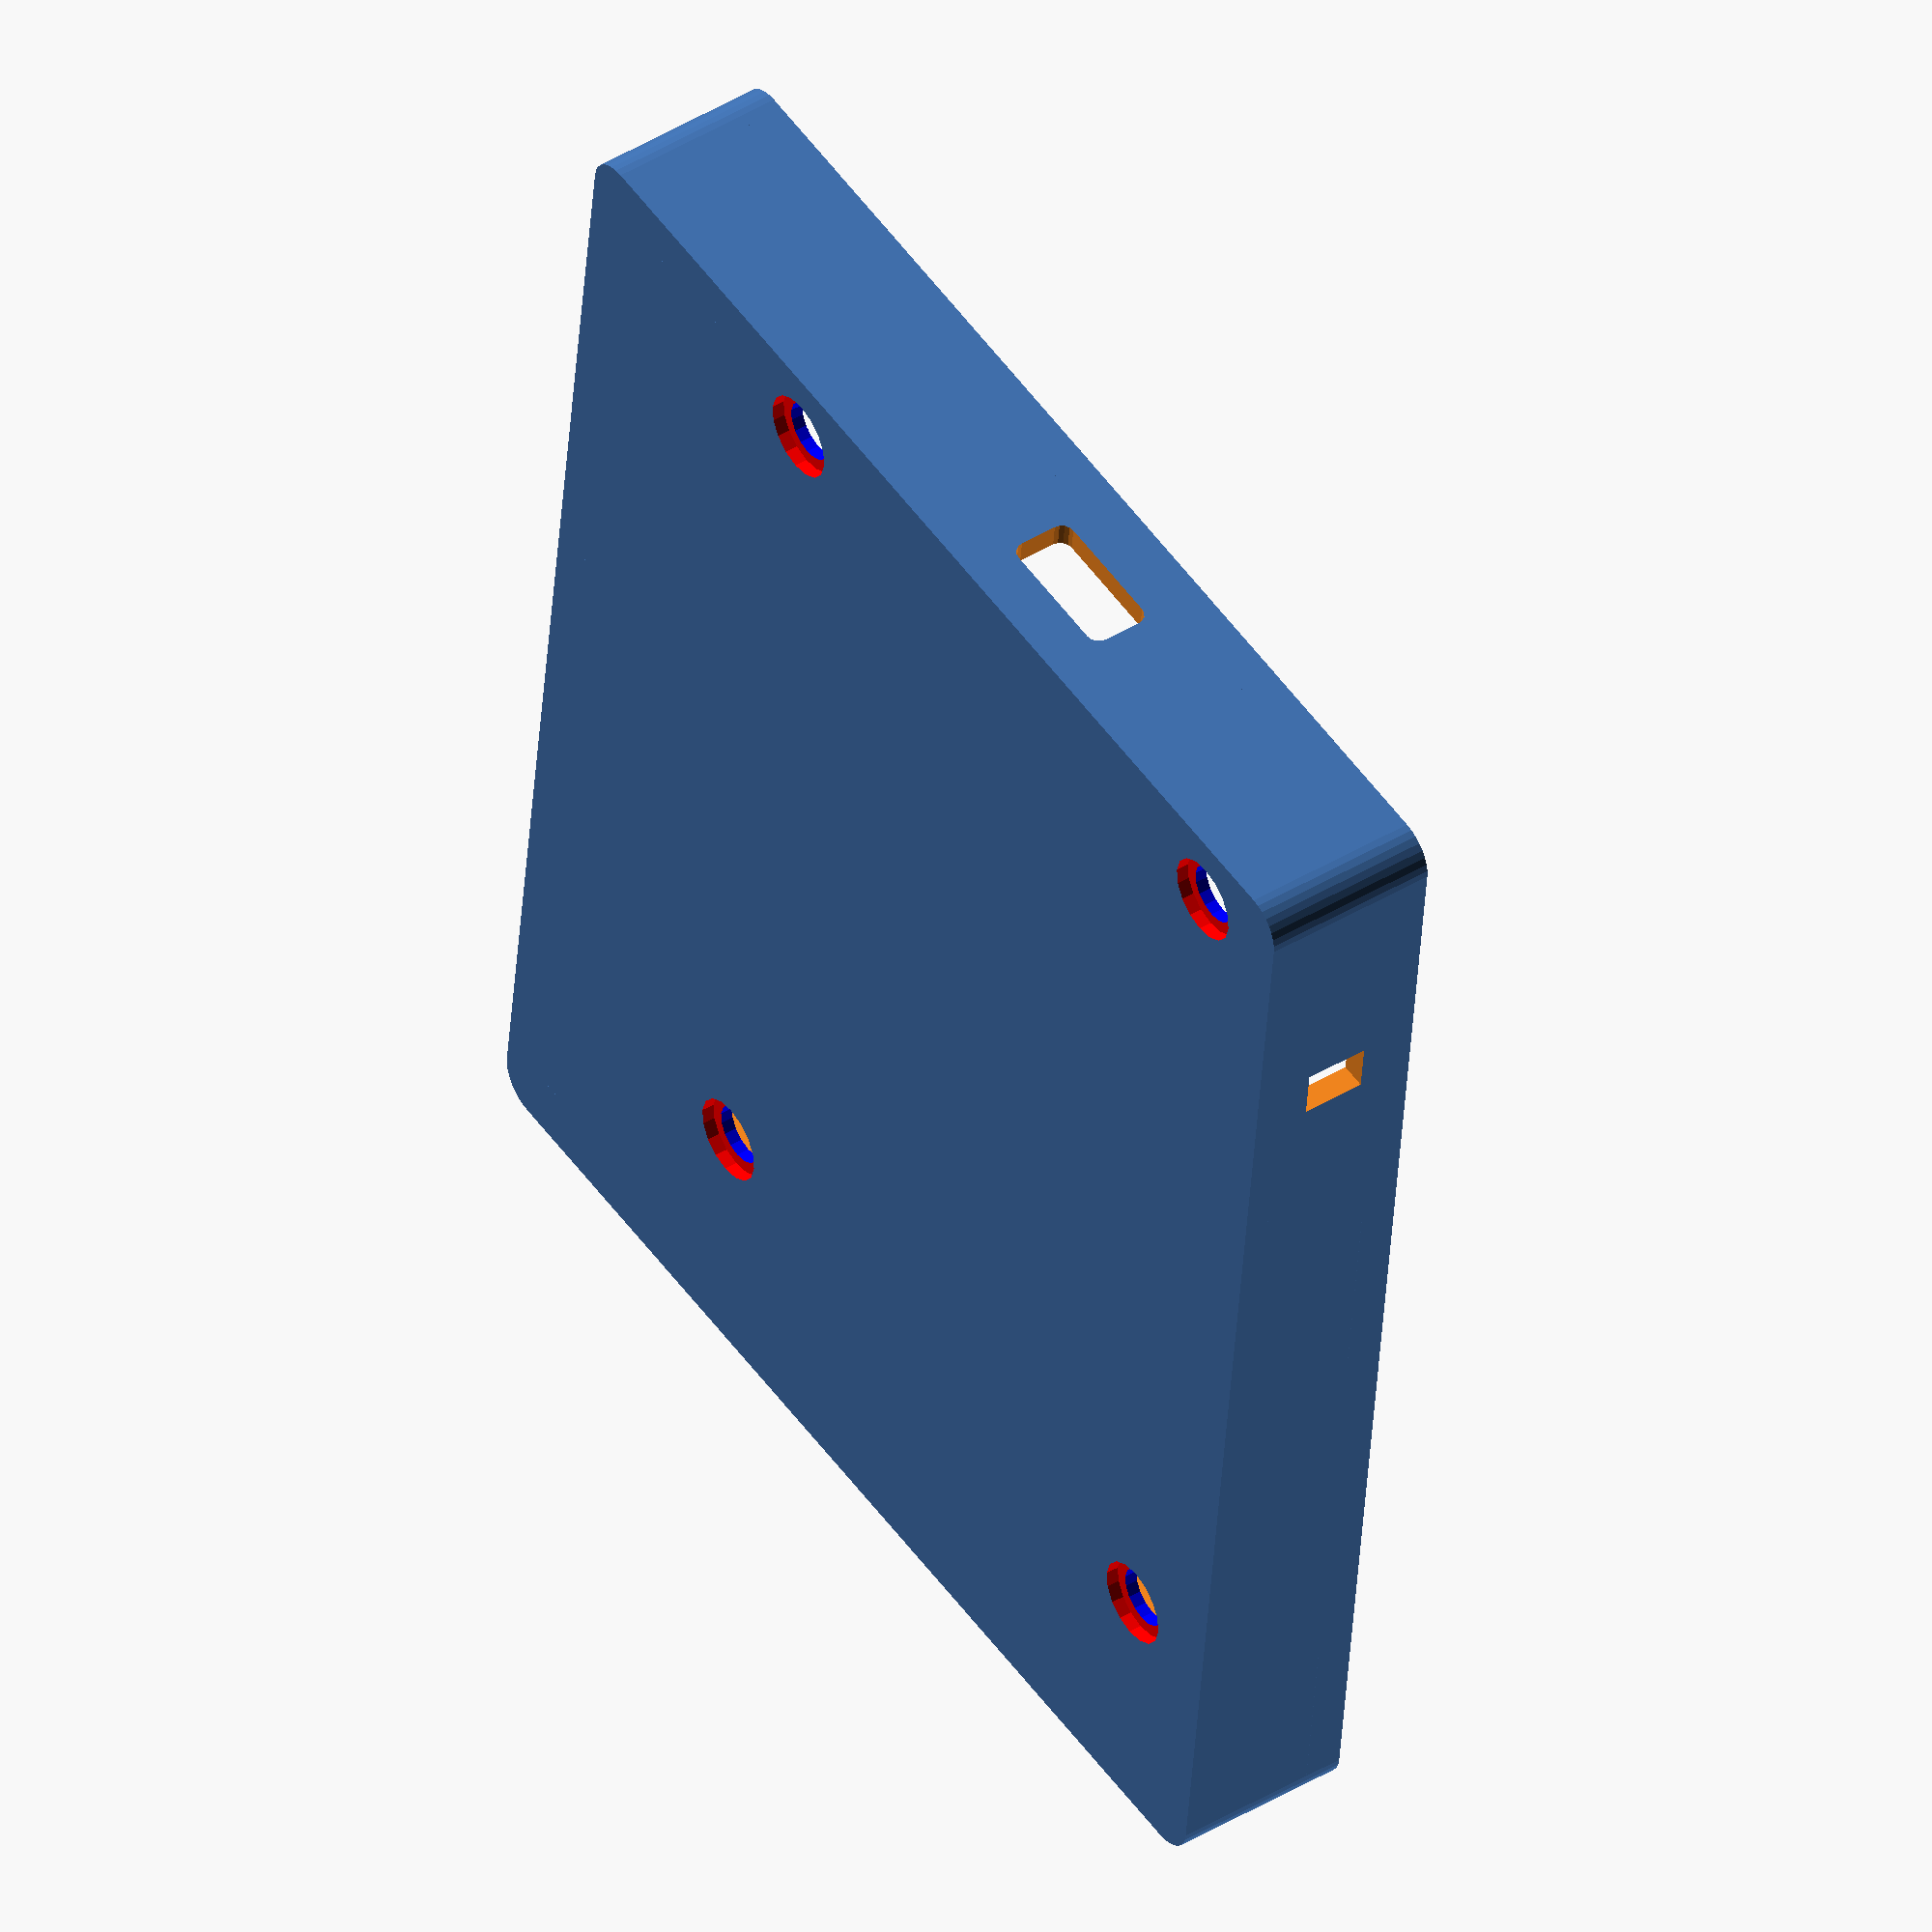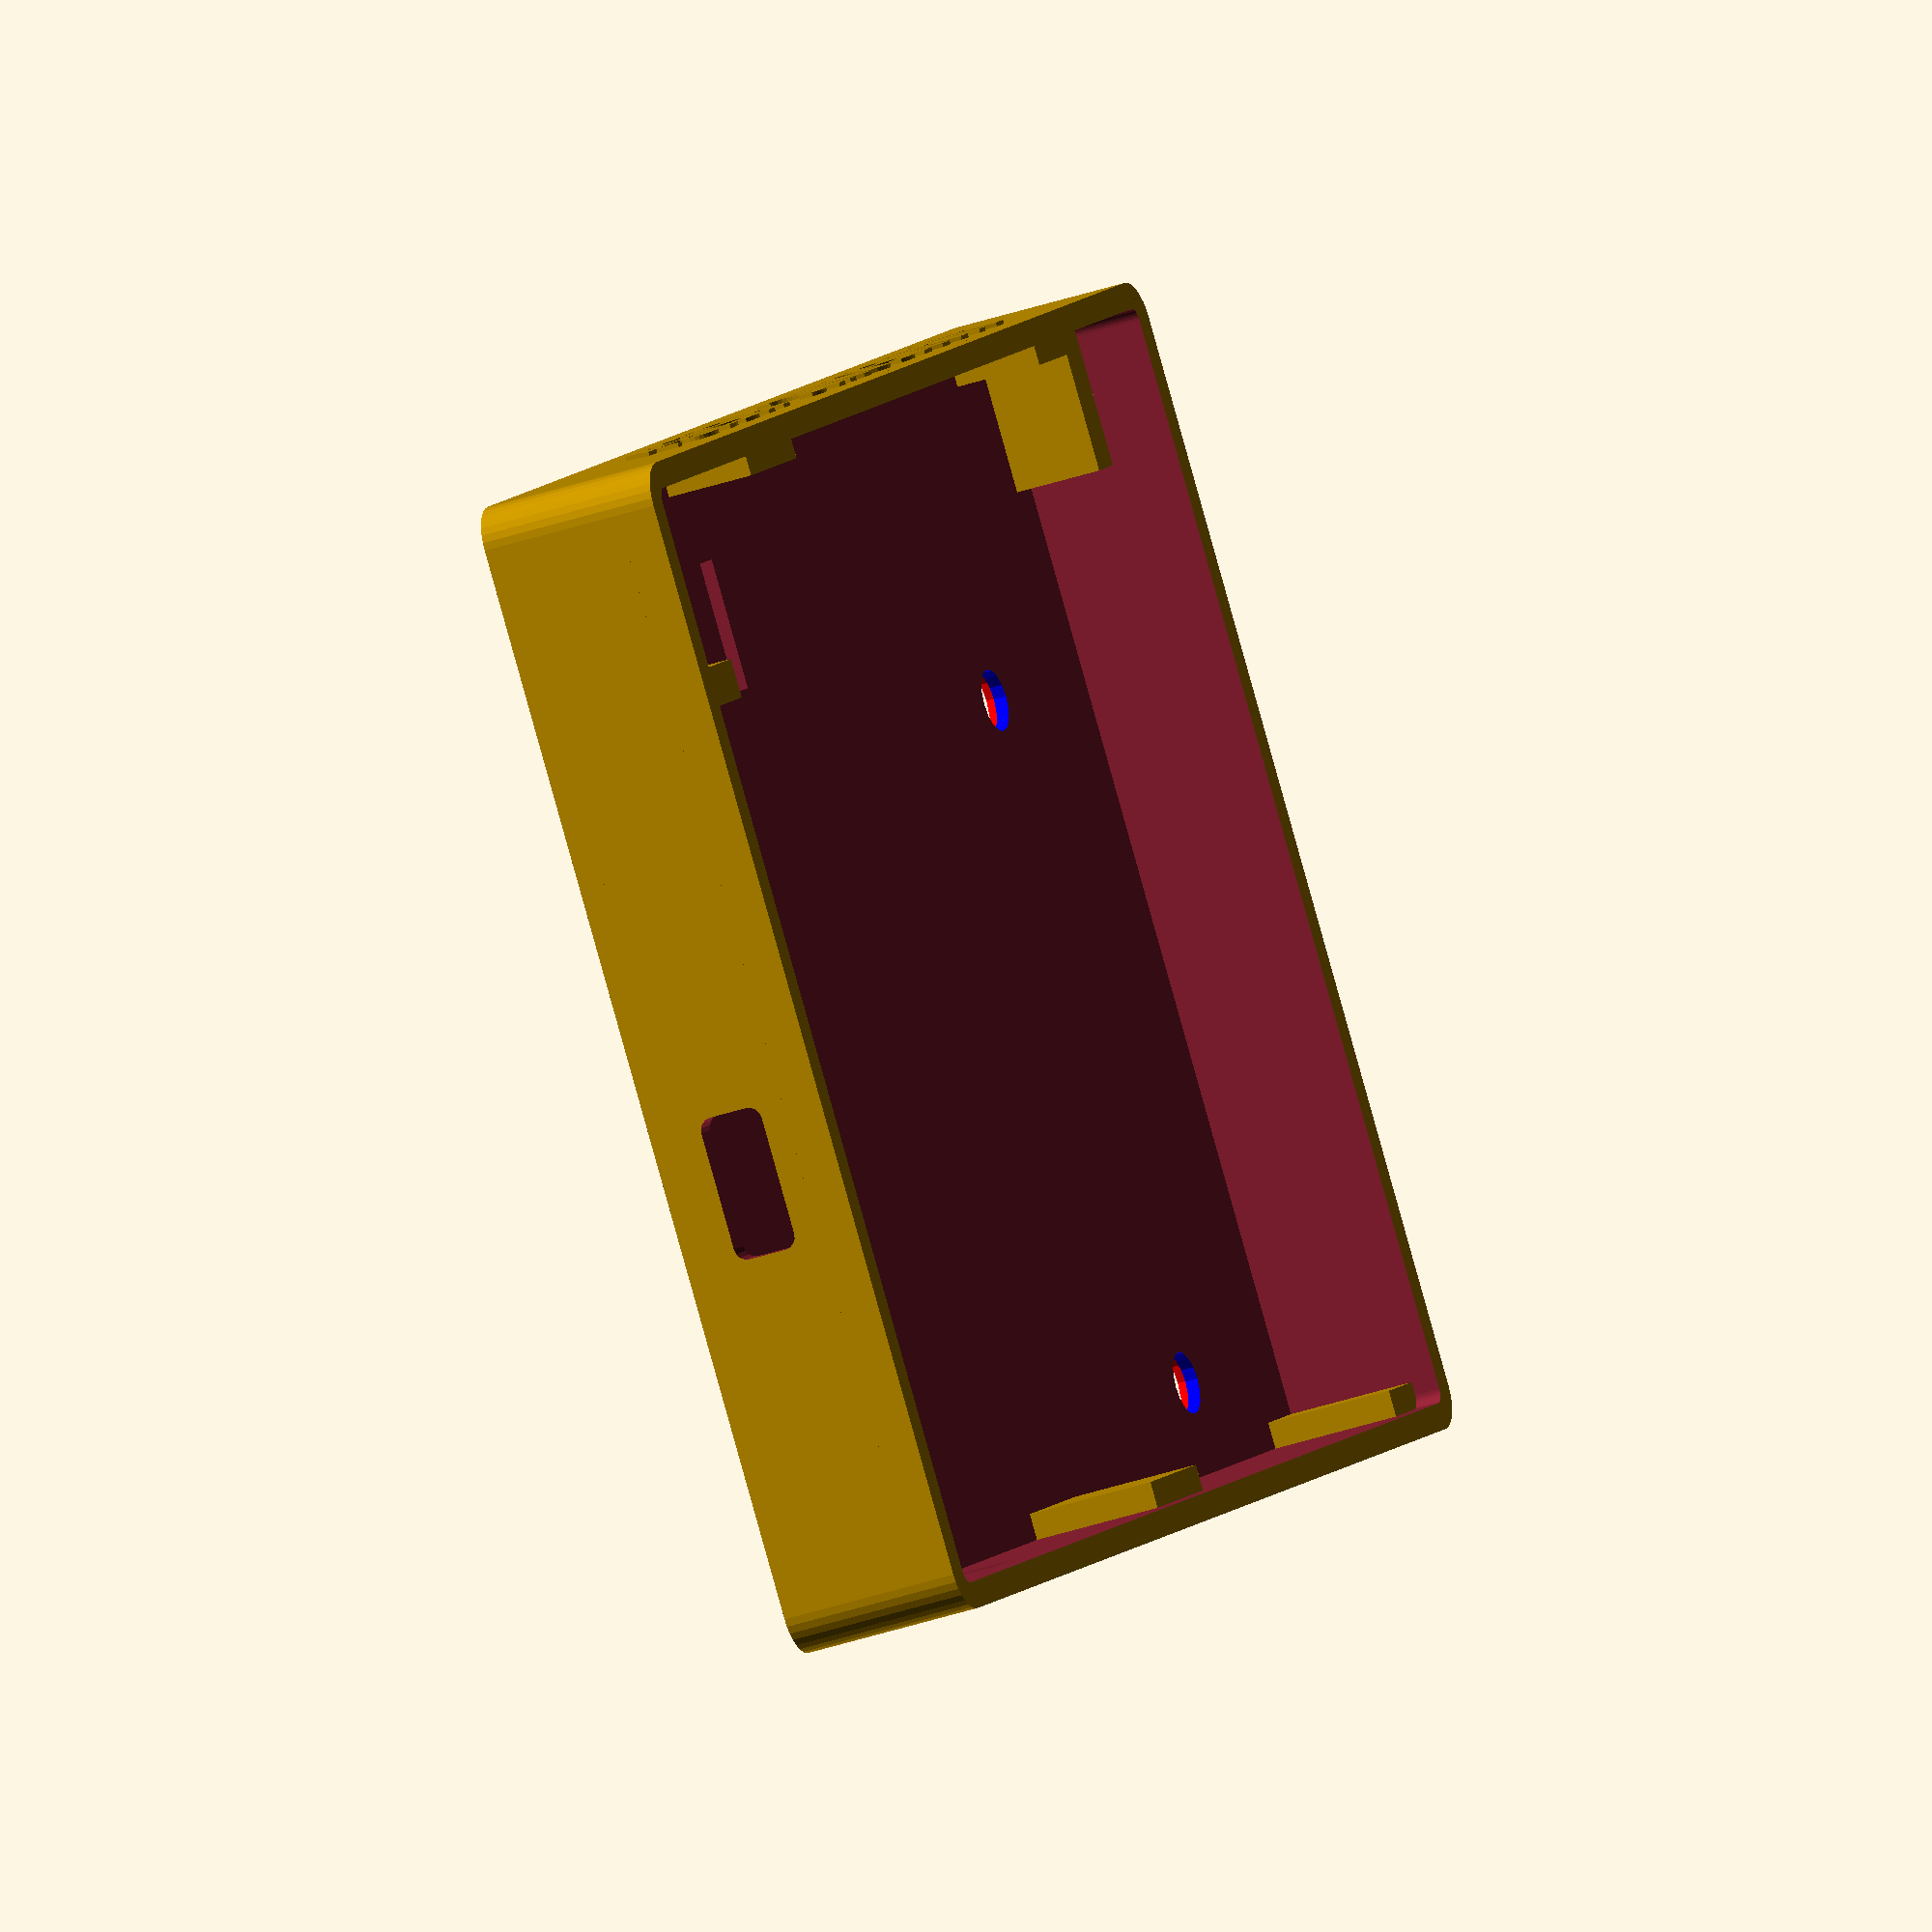
<openscad>
// MacroPad RP2040 Case (Bottom and Sides)
// Companion to macropad_top_cover.scad
// Parametric design for Adafruit MacroPad RP2040 keyboard controller
// Author: Generated for CircuitPython EVM Controller project
// License: MIT

// The bottom case along with the filler layer and cover OpenSCAD models provivided
// wraps the Adafruit MacroPad RP2040 in a tightfitting case. The case has a USB port
// the reset button opening, as well as 4 mounting holes to fasten the PCD to the case.
//
// Last update: 08/24/2025
// =============================================================================
// PARAMETERS
// =============================================================================

logotext = "AJAMSONIC  HS13+";

// Overall cover dimensions of added Quad Encoder
qencoder_width = 25;      // Width of Quad Encoder (mm)

// Adafruit Macropad RP2040 PCB parameters
pcb_length = 105;          // RP2040 PCB length (mm)
pcb_width = 60 + qencoder_width;    // RP2040 + Quad Encoder PCB width (mm)
pcb_thickness = 1.6;       // Standard PCB thickness (mm)
pcb_clearance = 1;         // Space around PCB (mm)
pcb_height_clearance = 8;  // Space above PCB for components (mm)

// Overall case dimensions (should match top cover)
bottom_thickness = 2;      // Thickness of bottom plate (mm)
wall_thickness = 2;        // Thickness of side walls (mm)
corner_radius = 3;         // Rounded corner radius (mm)
inner_corner_radius = 1;   // Rounded inner corner radius

case_length = pcb_length + (wall_thickness * 2);   // Total length of case (mm)
case_width = pcb_width +  + (wall_thickness * 2);  // Total width of case (mm)
case_height = 14;          // Height of case walls (mm)

// Top cover integration
top_cover_thickness = 3;   // Thickness of top cover (for fit calculation)
top_cover_lip = 1;         // How much top cover overlaps case walls (mm)

// USB port cutout
usb_width = 11;             // Width of USB-C port (mm)
usb_height = 5;            // ** Was 4 - Height of USB-C port (mm)
usb_offset_from_edge = 3;  // Distance from PCB edge to USB center (mm)
usb_position_y = qencoder_width/2 - 3.2; // Y position along case width (0 = center)
usb_corner_radius = 1;     // Rounded corners for USB hole

// PCB mounting holes keep 2mm for wall in mind
mount_hole_diameter = 4.56;   // Diameter for M3 screws (mm)
mount_hole_positions = [   // [X, Y] positions relative to PCB center
    [-pcb_length/2 + 19, -26.5 + qencoder_width/2 - 3.5],   // Bottom left
    [pcb_length/2 - 4, -26.5 + qencoder_width/2 - 3.5],   // Bottom right  
    [-pcb_length/2 + 19, 26.5 + qencoder_width/2 - 3.5],    // Top left
    [pcb_length/2 - 4, 26.5 + qencoder_width/2 - 3.5]     // Top right
];

// Standoffs for PCB mounting
standoff_height = 6;         // Height of PCB standoffs (mm)
standoff_diameter = 5.2;     // Diameter of standoff base (mm)
standoff_hole_diameter = 2.5; // Hole diameter in standoff for screw (mm)

// 3D printing parameters
clearance = 0.2;           // General clearance (mm)
layer_height = 0.2;        // Your 3D printer layer height (mm)

// Catching indent for Cover support lip
cover_lip_indent = [10, 2.5, 2];


// =============================================================================
// MAIN OBJECT
// =============================================================================

difference() {

    union() {
        // Main case body
        case_body();

        // AJAM logo text
        logo_text();
        

        // PCB mounting standoffs
        pcb_standoffs();
    }        

    // Remove internal cavity
    internal_cavity();
        
    // Remove USB port hole
    usb_port_hole();
    
    // Remove Reset port hole
    reset_port_hole();

    // Remove PCB mounting holes
    pcb_mounting_holes();
    
    // Indent in bottom for Stemma connector
    stemma_hole();     
}

// Add cover supports into the case hole
translate([pcb_length/2-4, pcb_width/2-2, 0])   // x and y top
    cube([5, 3, 12]);
translate([-(pcb_length/2), pcb_width/2-2, 0])    // -x and y top
    cube([5, 3, 12]);
translate([pcb_length/2-4, -(pcb_width/2+1), 0])    // x and -y bottom
    cube([5, 3, 12]);
translate([pcb_length/2-10, -(pcb_width/2+1)+15, 0])    // x and -y bottom
    cube([10, 3, 12]);
// Encoder Support
translate([-(pcb_length/2+1), -(pcb_width/2+1), 0]) // -x and -y bottom
    cube([10, 3, 12 - 3.2]);
translate([10, -(pcb_width/2+1), 0])
    cube([10, 3, 12 - 3.2]);
translate([-5, pcb_width/2-2, 0])   // y top center
    cube([10, 3, 12]);
translate([pcb_length/2-2, -pcb_width/2 + 2, 0])   // x center 
    cube([3, 15, 12]);
translate([-pcb_length/2, -pcb_width/2 + 1, 0])   // quad center 
    cube([3, 10, 12 - 3.2]);
// =============================================================================
// MODULES (Functions)
// =============================================================================

// Create the main case body with walls
module case_body() {
    // Bottom plate
    hull() {
        // Four corner cylinders for rounded rectangle base
        translate([-(case_length/2 - corner_radius), -(case_width/2 - corner_radius), 0])
            cylinder(h = bottom_thickness, r = corner_radius, $fn = 32);
        
        translate([+(case_length/2 - corner_radius), -(case_width/2 - corner_radius), 0])
            cylinder(h = bottom_thickness, r = corner_radius, $fn = 32);
        
        translate([+(case_length/2 - corner_radius), +(case_width/2 - corner_radius), 0])
            cylinder(h = bottom_thickness, r = corner_radius, $fn = 32);
        
        translate([-(case_length/2 - corner_radius), +(case_width/2 - corner_radius), 0])
            cylinder(h = bottom_thickness, r = corner_radius, $fn = 32);
    }
    
    // Side walls
    difference() {
        // Outer wall
        hull() {
            translate([-(case_length/2 - corner_radius), -(case_width/2 - corner_radius), 0])
                cylinder(h = case_height, r = corner_radius, $fn = 32);
            
            translate([+(case_length/2 - corner_radius), -(case_width/2 - corner_radius), 0])
                cylinder(h = case_height, r = corner_radius, $fn = 32);
            
            translate([+(case_length/2 - corner_radius), +(case_width/2 - corner_radius), 0])
                cylinder(h = case_height, r = corner_radius, $fn = 32);
            
            translate([-(case_length/2 - corner_radius), +(case_width/2 - corner_radius), 0])
                cylinder(h = case_height, r = corner_radius, $fn = 32);
        }
        
        // Inner cavity (removed in main difference)
        translate([0, 0, bottom_thickness])
            hull() {
                inner_radius = corner_radius - wall_thickness;
                inner_length = case_length - 2 * wall_thickness;
                inner_width = case_width - 2 * wall_thickness;
                
                translate([-(inner_length/2 - inner_radius), -(inner_width/2 - inner_radius), 0])
                    cylinder(h = case_height, r = inner_radius, $fn = 32);
                
                translate([+(inner_length/2 - inner_radius), -(inner_width/2 - inner_radius), 0])
                    cylinder(h = case_height, r = inner_radius, $fn = 32);
                
                translate([+(inner_length/2 - inner_radius), +(inner_width/2 - inner_radius), 0])
                    cylinder(h = case_height, r = inner_radius, $fn = 32);
                
                translate([-(inner_length/2 - inner_radius), +(inner_width/2 - inner_radius), 0])
                    cylinder(h = case_height, r = inner_radius, $fn = 32);
            }
    }
    
    // Top cover lip/ledge
    translate([0, 0, case_height - top_cover_thickness]) {
        difference() {
            // Outer ledge
            hull() {
                translate([-(case_length/2 - corner_radius), -(case_width/2 - corner_radius), 0])
                    cylinder(h = top_cover_thickness, r = corner_radius, $fn = 32);
                
                translate([+(case_length/2 - corner_radius), -(case_width/2 - corner_radius), 0])
                    cylinder(h = top_cover_thickness, r = corner_radius, $fn = 32);
                
                translate([+(case_length/2 - corner_radius), +(case_width/2 - corner_radius), 0])
                    cylinder(h = top_cover_thickness, r = corner_radius, $fn = 32);
                
                translate([-(case_length/2 - corner_radius), +(case_width/2 - corner_radius), 0])
                    cylinder(h = top_cover_thickness, r = corner_radius, $fn = 32);
            }
            
            // Inner cutout for top cover
            hull() {
                ledge_radius = corner_radius - top_cover_lip;
                ledge_length = case_length - 2 * top_cover_lip;
                ledge_width = case_width - 2 * top_cover_lip;
                
                translate([-(ledge_length/2 - ledge_radius), -(ledge_width/2 - ledge_radius), -0.5])
                    cylinder(h = top_cover_thickness + 1, r = ledge_radius, $fn = 32);
                
                translate([+(ledge_length/2 - ledge_radius), -(ledge_width/2 - ledge_radius), -0.5])
                    cylinder(h = top_cover_thickness + 1, r = ledge_radius, $fn = 32);
                
                translate([+(ledge_length/2 - ledge_radius), +(ledge_width/2 - ledge_radius), -0.5])
                    cylinder(h = top_cover_thickness + 1, r = ledge_radius, $fn = 32);
                
                translate([-(ledge_length/2 - ledge_radius), +(ledge_width/2 - ledge_radius), -0.5])
                    cylinder(h = top_cover_thickness + 1, r = ledge_radius, $fn = 32);
            }
        }
    }
}

// Create internal cavity (removed from main body)
module internal_cavity() {
    translate([0, 0, bottom_thickness]) {
        inner_radius = inner_corner_radius;
        inner_length = case_length - 2 * wall_thickness;
        inner_width = case_width - 2 * wall_thickness;

        hull() {
            translate([-(inner_length/2 - inner_radius), -(inner_width/2 - inner_radius), 0])
                cylinder(h = case_height, r = inner_radius, $fn = 32);
            
            translate([+(inner_length/2 - inner_radius), -(inner_width/2 - inner_radius), 0])
                cylinder(h = case_height, r = inner_radius, $fn = 32);
            
            translate([+(inner_length/2 - inner_radius), +(inner_width/2 - inner_radius), 0])
                cylinder(h = case_height, r = inner_radius, $fn = 32);
            
            translate([-(inner_length/2 - inner_radius), +(inner_width/2 - inner_radius), 0])
                cylinder(h = case_height, r = inner_radius, $fn = 32);
        }
    }
}

// Create Logo lettering on the right side
module logo_text() {
    wall_offset = (pcb_width + (wall_thickness * 2)) / 2;
    
    translate([0, -wall_offset + 0.5, 7]) // y = -31.5
    rotate([90,0,0]) {
        cube([70, 10, 1], center = true);
        font = "DejaVu Sans:style=Bold";
        letter_size = 5;
        string = logotext;
        linear_extrude(height = 0.8) {
          text(string, size = letter_size, font = font, halign = "center", valign = "center");
        }
    }
}

// Indent for the Quad Encoder Stemma connector & cable in the base
module stemma_hole() {
    translate([15, -35, 1])
        cube([10, 10, 10]);
}

// Create PCB mounting standoffs
module pcb_standoffs() {
    for (pos = mount_hole_positions) {
        translate([pos[0], pos[1], bottom_thickness]) {
            cylinder(
                h = standoff_height, 
                d = standoff_diameter, 
                $fn = 16
            );
        }
    }
}

// Create USB port hole
module usb_port_hole() {
    // Position USB hole on the side wall
    translate([
        (case_length/2 - usb_offset_from_edge), 
        usb_position_y, 
        bottom_thickness + standoff_height + pcb_thickness + usb_height/2 - 5.5
    ]) {
        rotate([0, 90, 0]) {
            // Rounded rectangle for USB port
            hull() {
                translate([-(usb_height/2 - usb_corner_radius), -(usb_width/2 - usb_corner_radius), 0])
                    cylinder(h = wall_thickness + 2, r = usb_corner_radius, $fn = 16);
                
                translate([+(usb_height/2 - usb_corner_radius), -(usb_width/2 - usb_corner_radius), 0])
                    cylinder(h = wall_thickness + 2, r = usb_corner_radius, $fn = 16);
                
                translate([+(usb_height/2 - usb_corner_radius), +(usb_width/2 - usb_corner_radius), 0])
                    cylinder(h = wall_thickness + 2, r = usb_corner_radius, $fn = 16);
                
                translate([-(usb_height/2 - usb_corner_radius), +(usb_width/2 - usb_corner_radius), 0])
                    cylinder(h = wall_thickness + 2, r = usb_corner_radius, $fn = 16);
            }
        }
    }
}

// Create Reset port hole
module reset_port_hole() {
    
    echo(pcb_length/2 - 22.5 + qencoder_width/2- 3.2);
    
    // Position Reset hole on the side wall
    translate([
        -usb_position_y + (pcb_length/2 - 22.5 + qencoder_width/2- 3.2),  //22.5
        (case_width/2 + usb_offset_from_edge - 1), 
        bottom_thickness + standoff_height + pcb_thickness + usb_height/2 - 5
    ]) {
        rotate([0, 90, 0]) {
            // Rounded rectangle for Reset port
            hull() {
                translate([-(usb_height/2 - usb_corner_radius), -(usb_width/2 - usb_corner_radius), 0])
                    cylinder(h = wall_thickness + 2, r = usb_corner_radius, $fn = 16);
                
                translate([+(usb_height/2 - usb_corner_radius), -(usb_width/2 - usb_corner_radius), 0])
                    cylinder(h = wall_thickness + 2, r = usb_corner_radius, $fn = 16);
                
                translate([+(usb_height/2 - usb_corner_radius), +(usb_width/2 - usb_corner_radius), 0])
                    cylinder(h = wall_thickness + 2, r = usb_corner_radius, $fn = 16);
                
                translate([-(usb_height/2 - usb_corner_radius), +(usb_width/2 - usb_corner_radius), 0])
                    cylinder(h = wall_thickness + 2, r = usb_corner_radius, $fn = 16);
            }
        }
    }
}

// Create PCB mounting holes
module pcb_mounting_holes() {
    for (pos = mount_hole_positions) {
        color("blue") translate([pos[0], pos[1], -0.5]) {
            // Through hole for screw
            cylinder(
                h = bottom_thickness + 1, 
                d = mount_hole_diameter + clearance, 
                $fn = 16
            );
        }
            
        // Countersink hole in standoff
        color("red") translate([pos[0], pos[1], -0.5]) {
            cylinder(
                h = bottom_thickness - 0.5, 
                d = mount_hole_diameter + clearance + 2, 
                $fn = 16
            );
        }
    }
}


</openscad>
<views>
elev=315.2 azim=263.6 roll=235.0 proj=o view=wireframe
elev=33.5 azim=141.5 roll=295.7 proj=o view=solid
</views>
